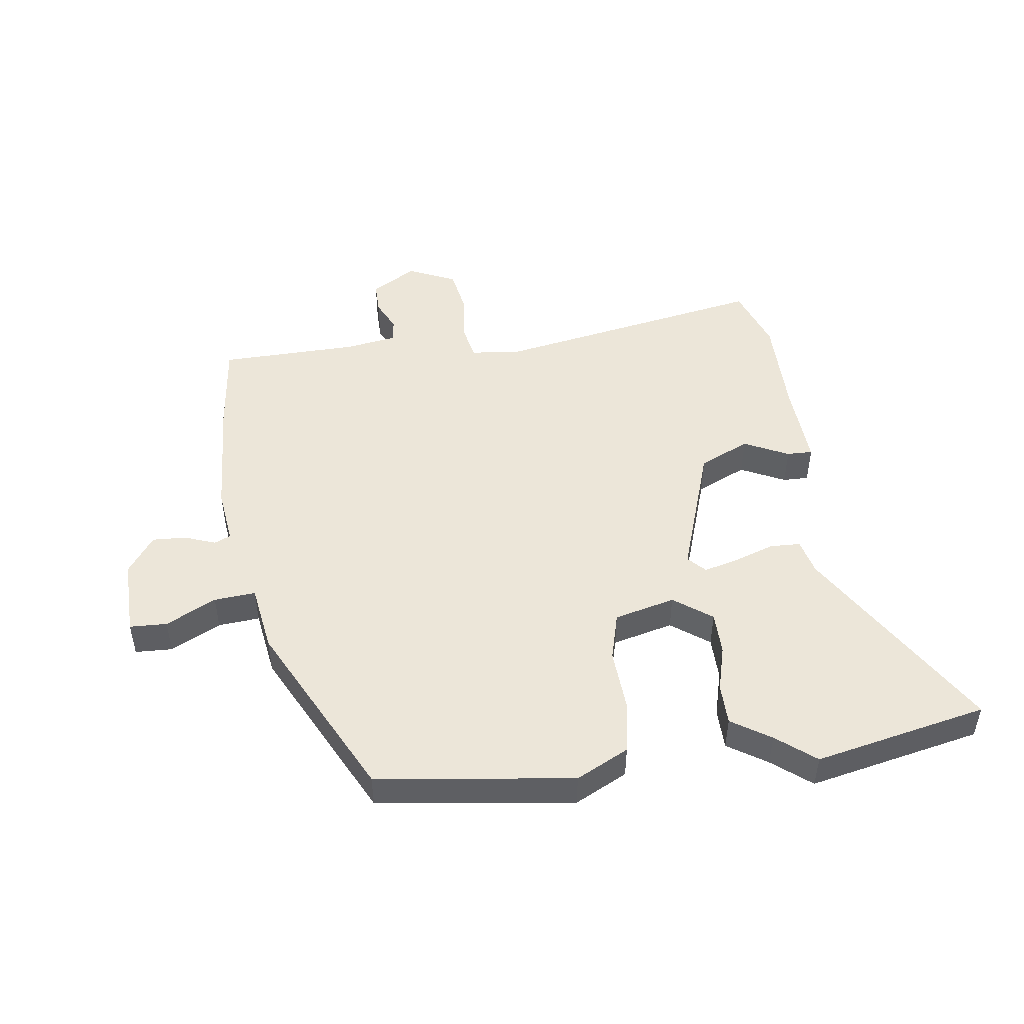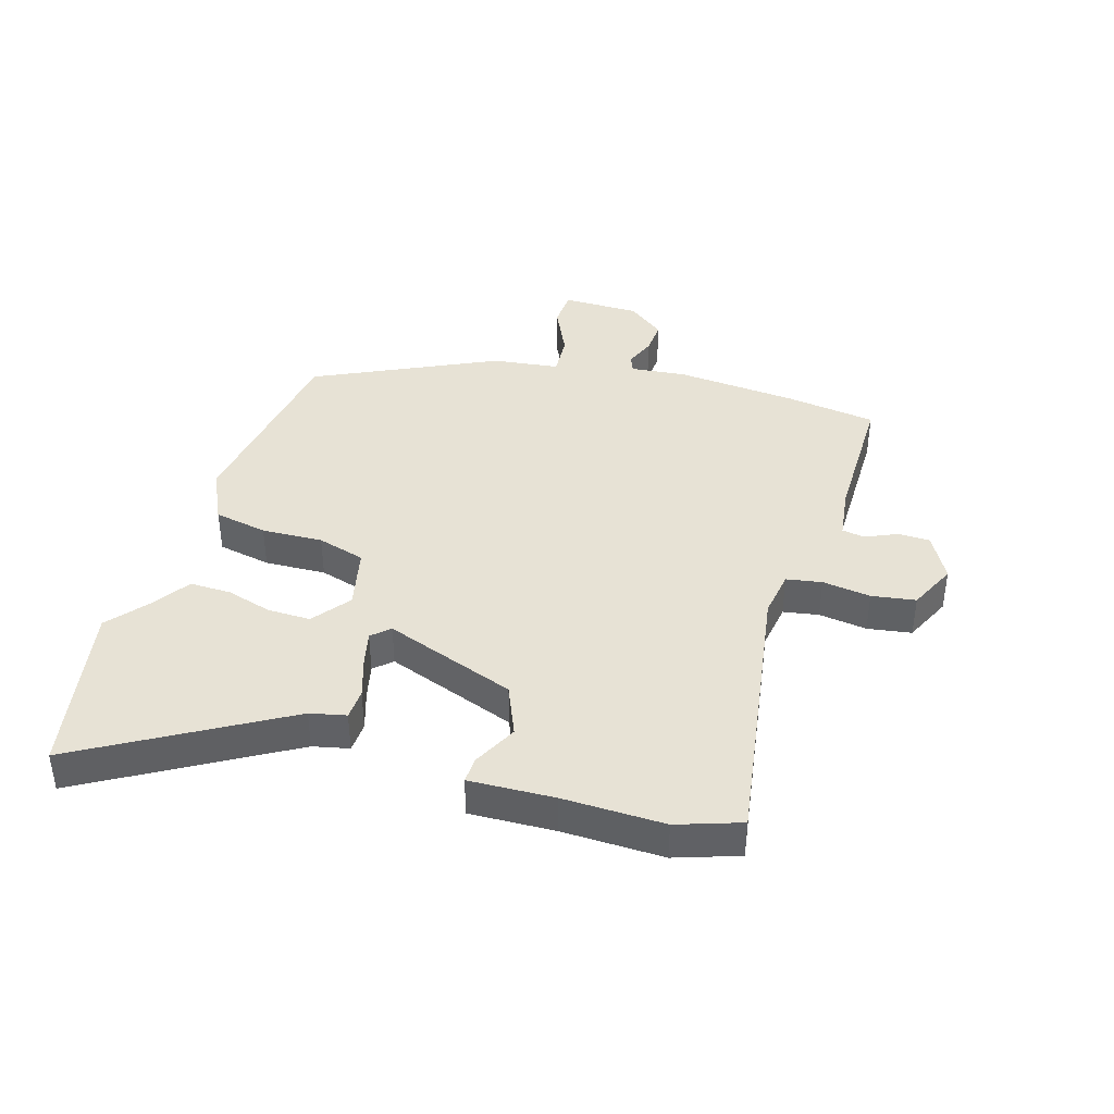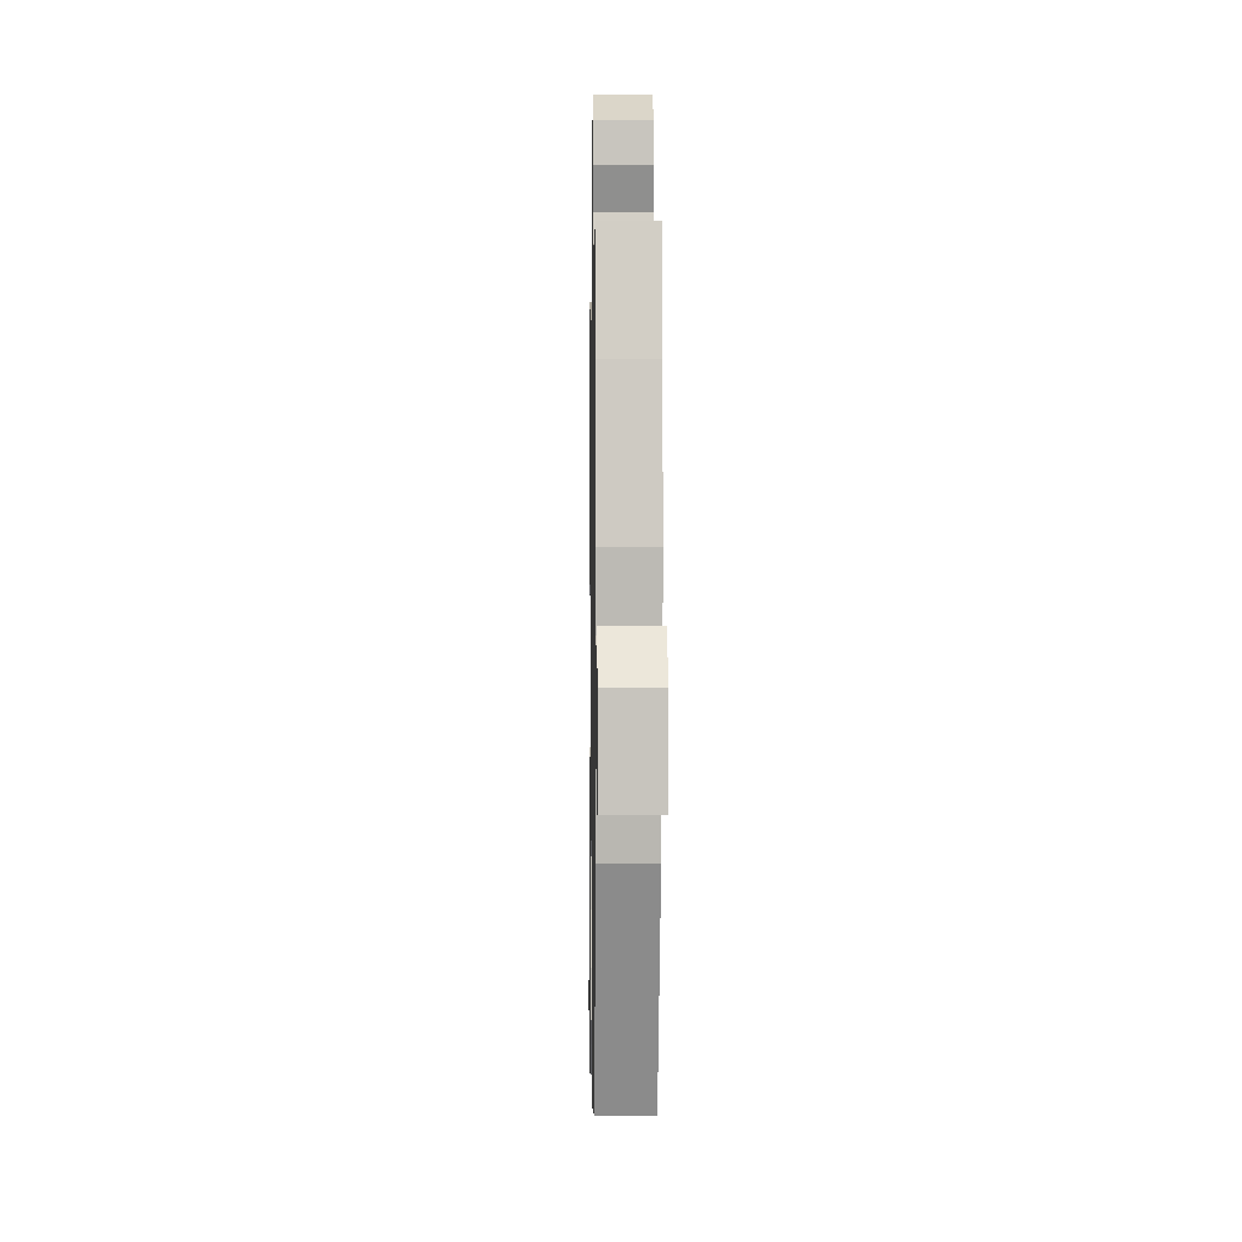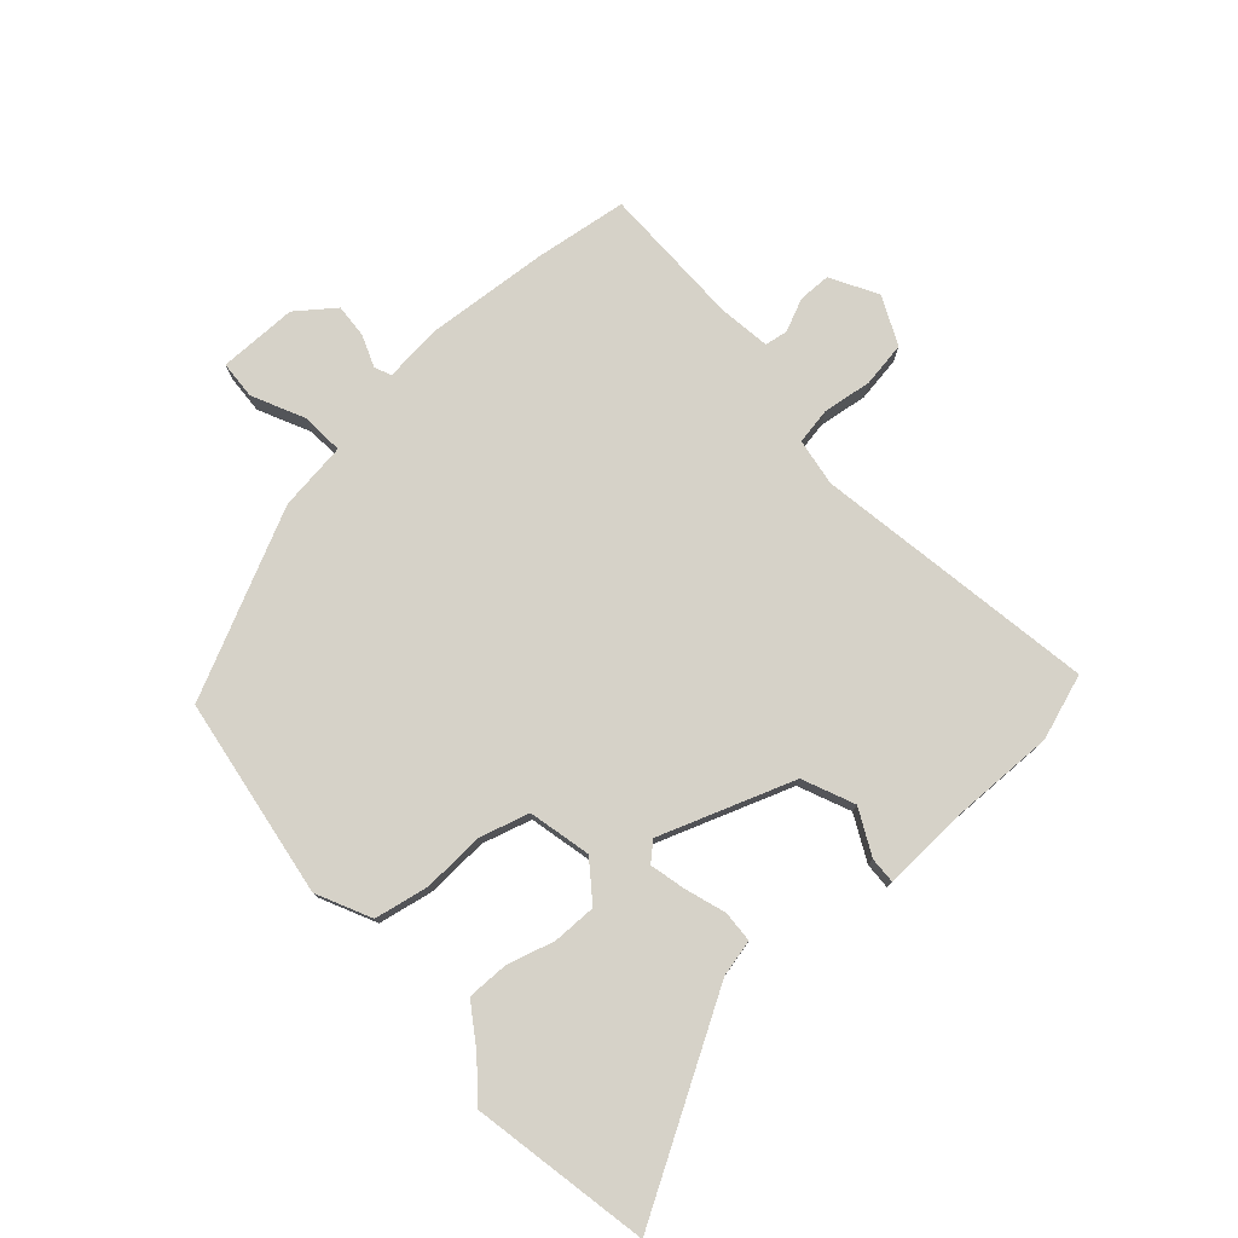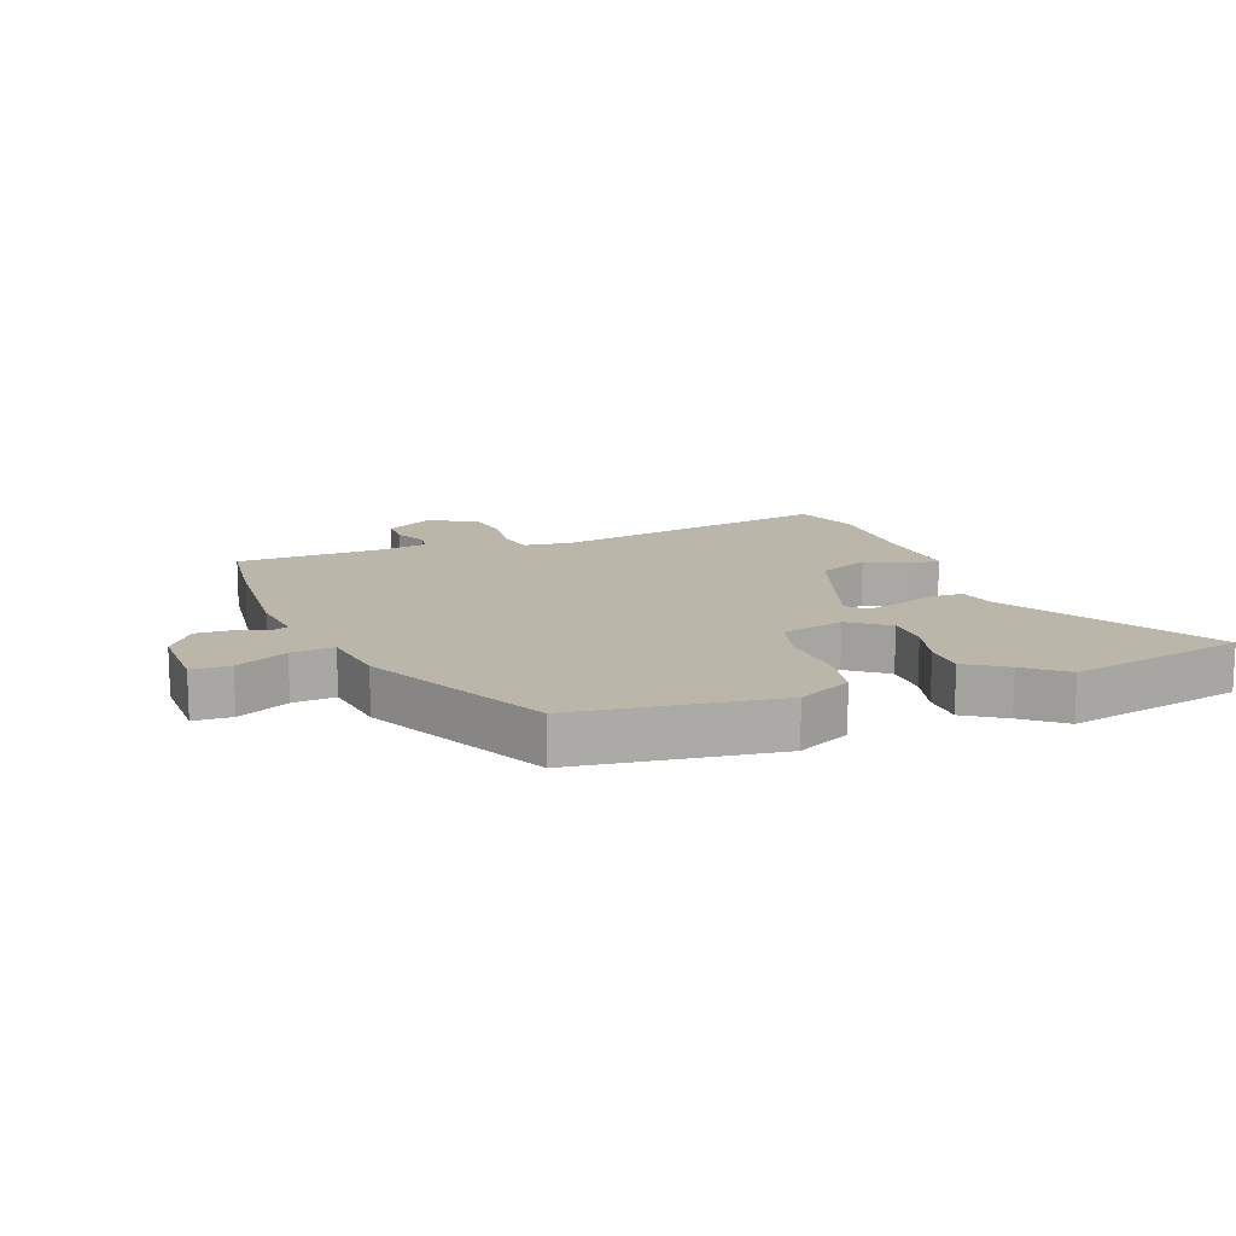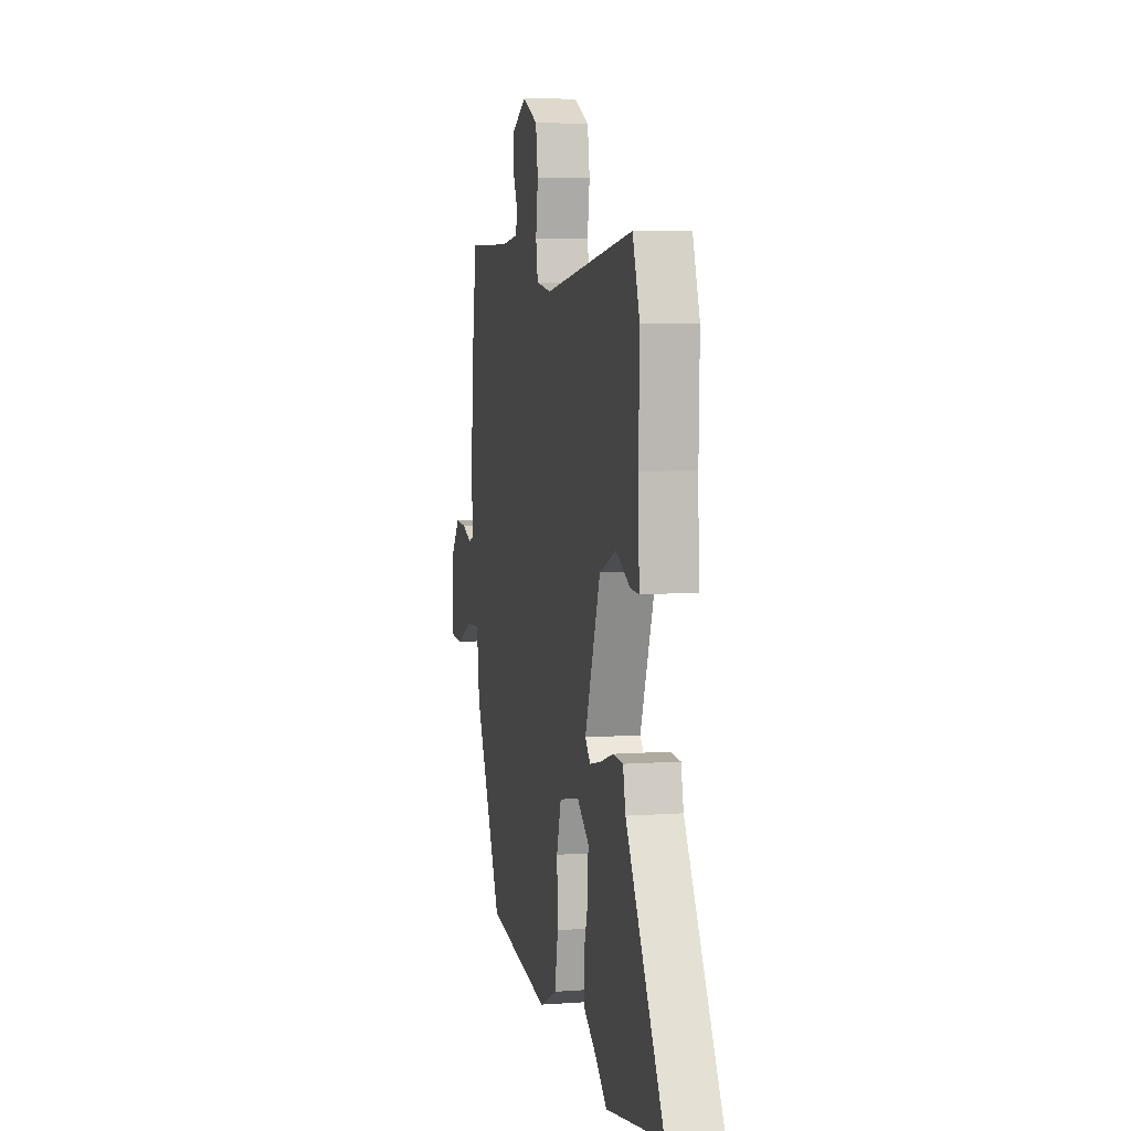
<metadata>
{"format":"obj","ext":"obj","renderer":"f3d","projection":"perspective","resolution":1024,"background":"white","views":[{"elev":48.9,"azim":170.8,"up":"+Y"},{"elev":40.5,"azim":-73.4,"up":"+Y"},{"elev":1.0,"azim":89.0,"up":"+Z"},{"elev":77.5,"azim":-132.2,"up":"+Y"},{"elev":14.0,"azim":158.2,"up":"+Y"},{"elev":6.1,"azim":-102.3,"up":"+Z"}]}
</metadata>
<code>
v -0.524 0.07 0.429
v -0.489 0.07 0.533
v -0.037 0.07 0.463
v 0.039 0.07 0.475
v 0.049 0.07 0.533
v 0.038 0.07 0.612
v 0.049 0.07 0.684
v 0.126 0.07 0.721
v 0.201 0.07 0.68
v 0.202 0.07 0.628
v 0.179 0.07 0.576
v 0.185 0.07 0.539
v 0.269 0.07 0.528
v 0.496 0.07 0.529
v 0.517 0.07 0.382
v 0.534 0.07 0.184
v 0.525 0.07 0.092
v 0.552 0.07 0.081
v 0.602 0.07 0.101
v 0.657 0.07 0.105
v 0.703 0.07 0.045
v 0.704 0.07 -0.081
v 0.643 0.07 -0.085
v 0.56 0.07 -0.046
v 0.492 0.07 -0.042
v 0.478 0.07 -0.152
v 0.339 0.07 -0.447
v 0.018 0.07 -0.498
v -0.069 0.07 -0.457
v -0.086 0.07 -0.37
v -0.082 0.07 -0.27
v -0.105 0.07 -0.192
v -0.205 0.07 -0.17
v -0.266 0.07 -0.217
v -0.265 0.07 -0.287
v -0.243 0.07 -0.362
v -0.242 0.07 -0.429
v -0.305 0.07 -0.472
v -0.367 0.07 -0.524
v -0.651 0.07 -0.472
v -0.462 0.07 -0.143
v -0.449 0.07 -0.084
v -0.399 0.07 -0.081
v -0.333 0.07 -0.102
v -0.276 0.07 -0.115
v -0.25 0.07 -0.086
v -0.328 0.07 0.128
v -0.411 0.07 0.163
v -0.483 0.07 0.126
v -0.525 0.07 0.124
v -0.52 0.07 0.263
v -0.524 0 0.429
v -0.489 0 0.533
v -0.037 0 0.463
v 0.039 0 0.475
v 0.049 0 0.533
v 0.038 0 0.612
v 0.049 0 0.684
v 0.126 0 0.721
v 0.201 0 0.68
v 0.202 0 0.628
v 0.179 0 0.576
v 0.185 0 0.539
v 0.269 0 0.528
v 0.496 0 0.529
v 0.517 0 0.382
v 0.534 0 0.184
v 0.525 0 0.092
v 0.552 0 0.081
v 0.602 0 0.101
v 0.657 0 0.105
v 0.703 0 0.045
v 0.704 0 -0.081
v 0.643 0 -0.085
v 0.56 0 -0.046
v 0.492 0 -0.042
v 0.478 0 -0.152
v 0.339 0 -0.447
v 0.018 0 -0.498
v -0.069 0 -0.457
v -0.086 0 -0.37
v -0.082 0 -0.27
v -0.105 0 -0.192
v -0.205 0 -0.17
v -0.266 0 -0.217
v -0.265 0 -0.287
v -0.243 0 -0.362
v -0.242 0 -0.429
v -0.305 0 -0.472
v -0.367 0 -0.524
v -0.651 0 -0.472
v -0.462 0 -0.143
v -0.449 0 -0.084
v -0.399 0 -0.081
v -0.333 0 -0.102
v -0.276 0 -0.115
v -0.25 0 -0.086
v -0.328 0 0.128
v -0.411 0 0.163
v -0.483 0 0.126
v -0.525 0 0.124
v -0.52 0 0.263
f 48 49 50 51
f 47 48 51 1
f 41 42 43 44
f 41 44 45
f 38 39 40 41
f 38 41 45
f 35 36 37 38
f 34 35 38 45
f 33 34 45 46
f 28 29 30 31
f 28 31 32
f 25 26 27 28
f 25 28 32
f 21 22 23 24
f 21 24 25
f 18 19 20 21
f 18 21 25 32
f 14 15 16 17
f 13 14 17
f 12 13 17
f 8 9 10 11
f 8 11 12
f 5 6 7 8
f 4 5 8 12
f 47 1 2 3
f 47 3 4
f 17 18 32 33
f 17 33 46 47
f 4 12 17 47
f 102 101 100 99
f 52 102 99 98
f 95 94 93 92
f 96 95 92
f 92 91 90 89
f 96 92 89
f 89 88 87 86
f 96 89 86 85
f 97 96 85 84
f 82 81 80 79
f 83 82 79
f 79 78 77 76
f 83 79 76
f 75 74 73 72
f 76 75 72
f 72 71 70 69
f 83 76 72 69
f 68 67 66 65
f 68 65 64
f 68 64 63
f 62 61 60 59
f 63 62 59
f 59 58 57 56
f 63 59 56 55
f 54 53 52 98
f 55 54 98
f 84 83 69 68
f 98 97 84 68
f 98 68 63 55
f 1 52 53 2
f 2 53 54 3
f 3 54 55 4
f 4 55 56 5
f 5 56 57 6
f 6 57 58 7
f 7 58 59 8
f 8 59 60 9
f 9 60 61 10
f 10 61 62 11
f 11 62 63 12
f 12 63 64 13
f 13 64 65 14
f 14 65 66 15
f 15 66 67 16
f 16 67 68 17
f 17 68 69 18
f 18 69 70 19
f 19 70 71 20
f 20 71 72 21
f 21 72 73 22
f 22 73 74 23
f 23 74 75 24
f 24 75 76 25
f 25 76 77 26
f 26 77 78 27
f 27 78 79 28
f 28 79 80 29
f 29 80 81 30
f 30 81 82 31
f 31 82 83 32
f 32 83 84 33
f 33 84 85 34
f 34 85 86 35
f 35 86 87 36
f 36 87 88 37
f 37 88 89 38
f 38 89 90 39
f 39 90 91 40
f 40 91 92 41
f 41 92 93 42
f 42 93 94 43
f 43 94 95 44
f 44 95 96 45
f 45 96 97 46
f 46 97 98 47
f 47 98 99 48
f 48 99 100 49
f 49 100 101 50
f 50 101 102 51
f 51 102 52 1

</code>
